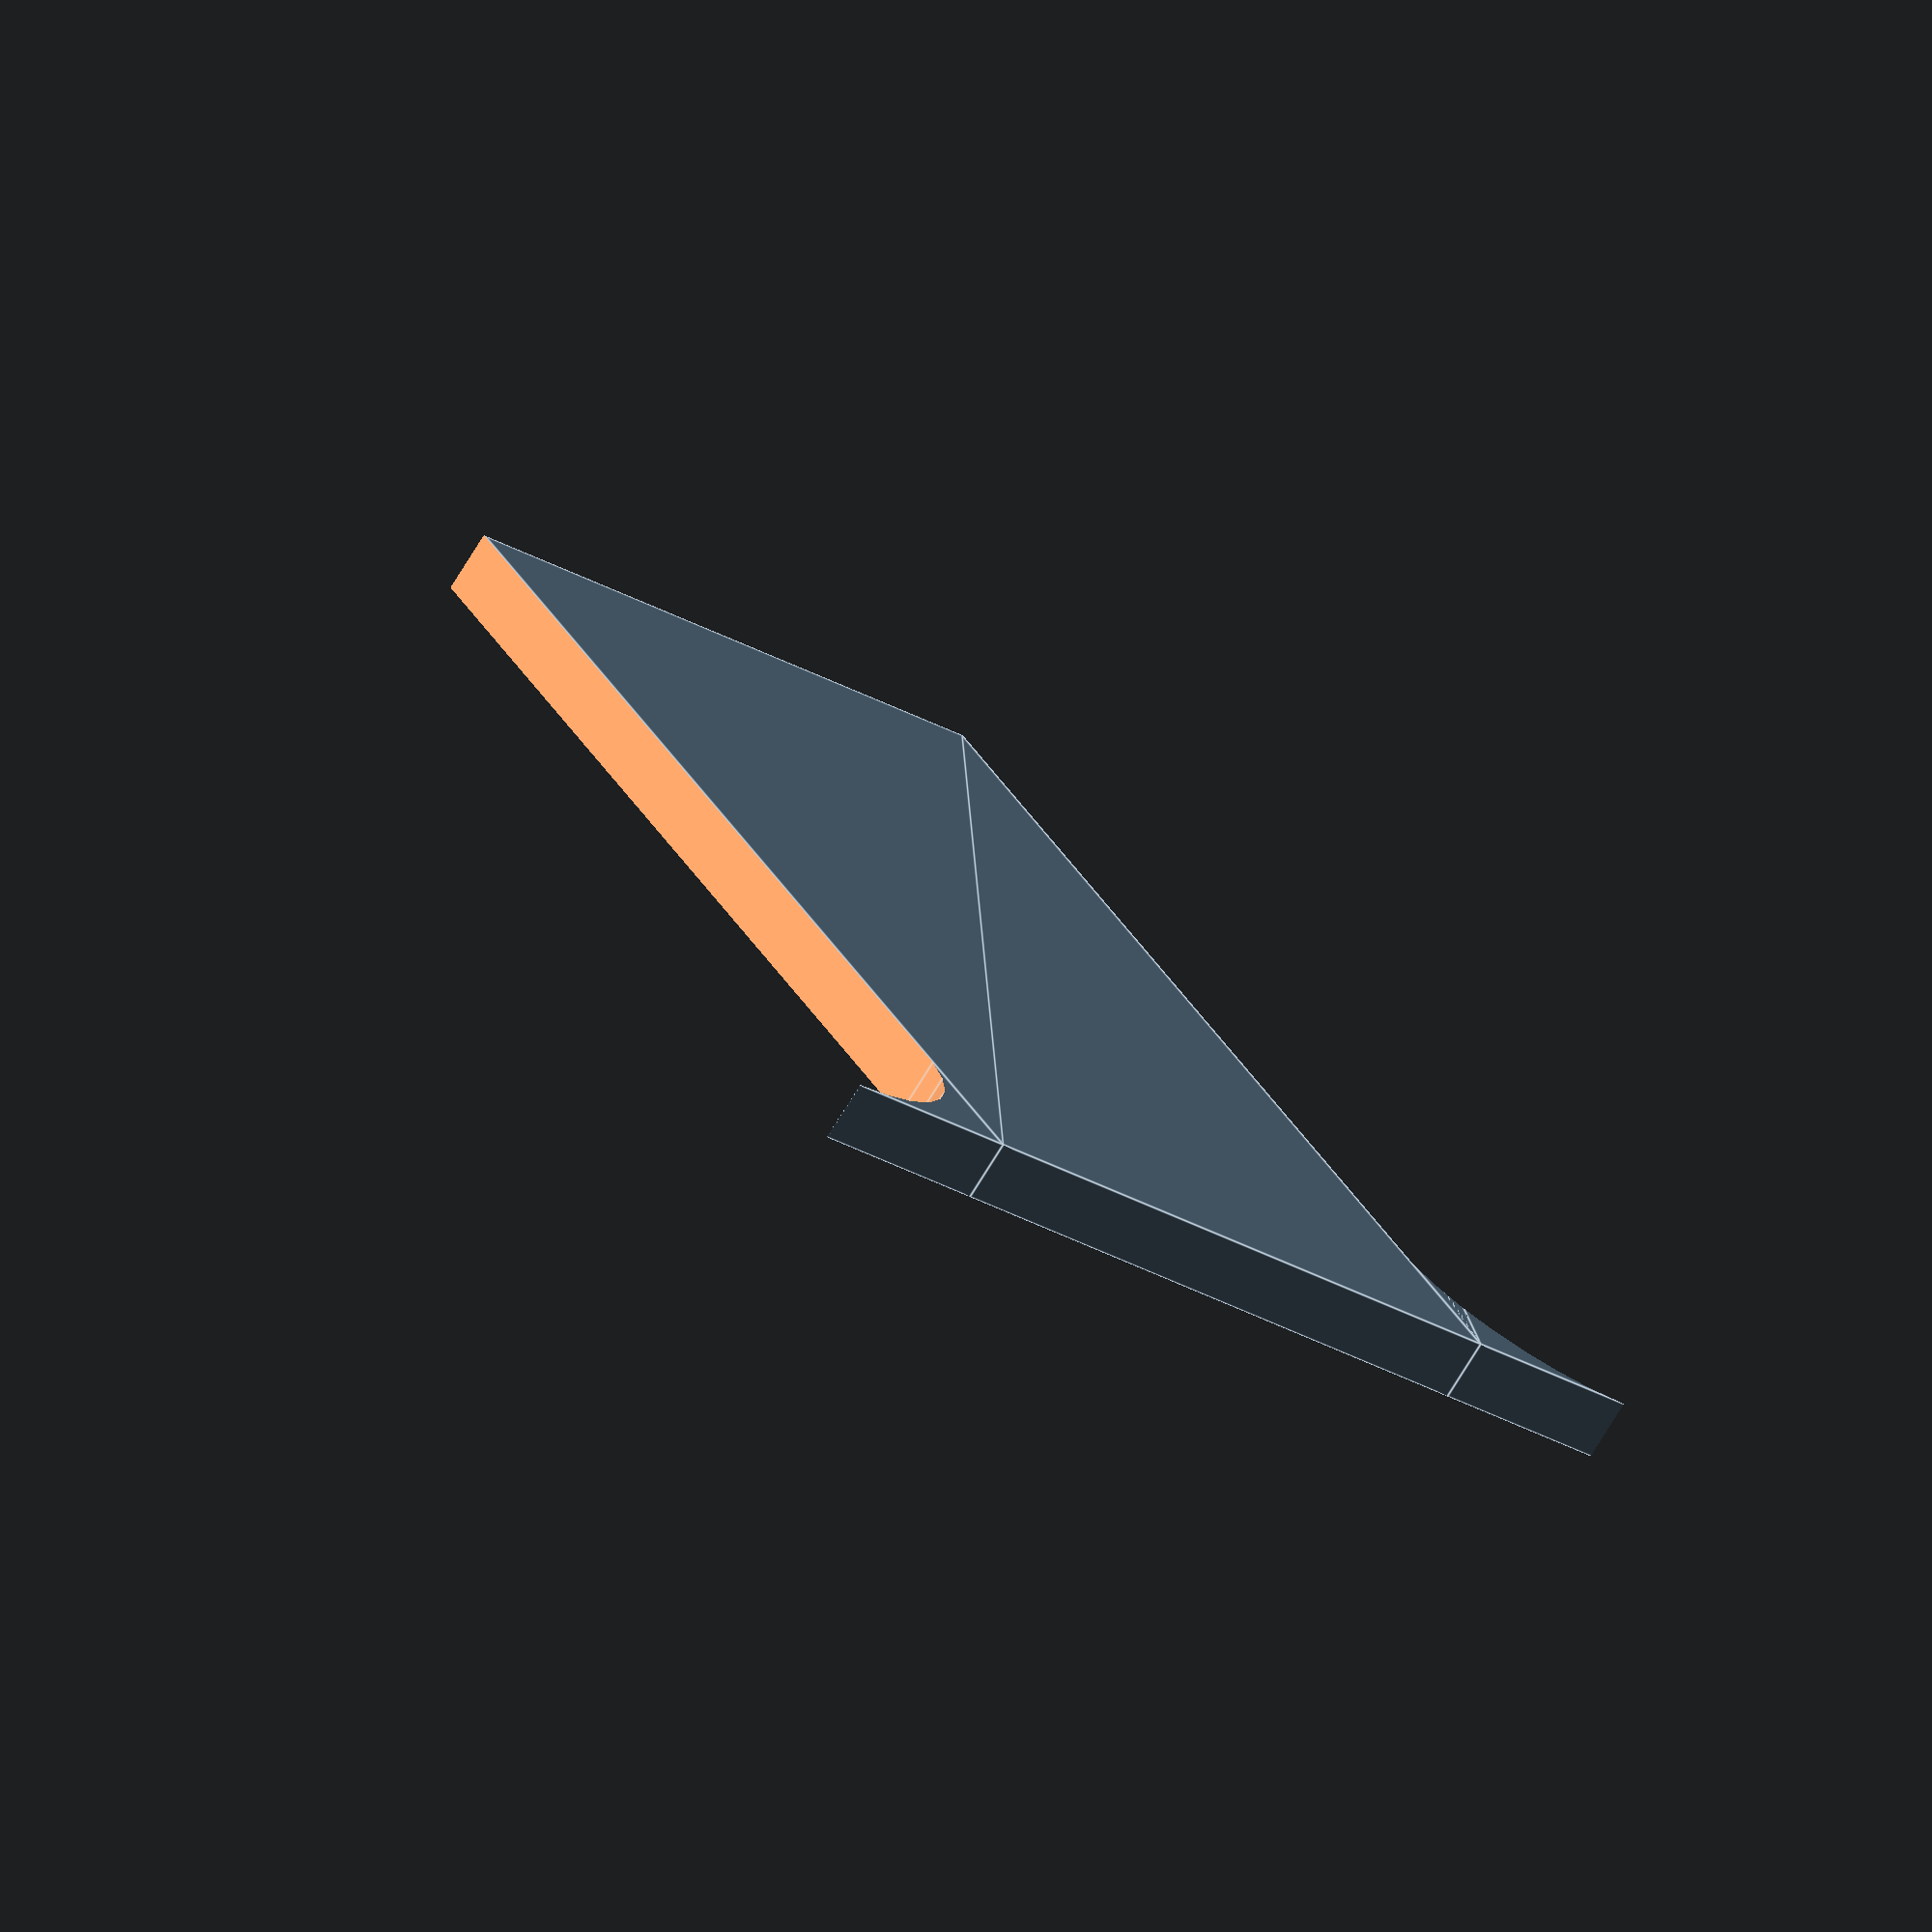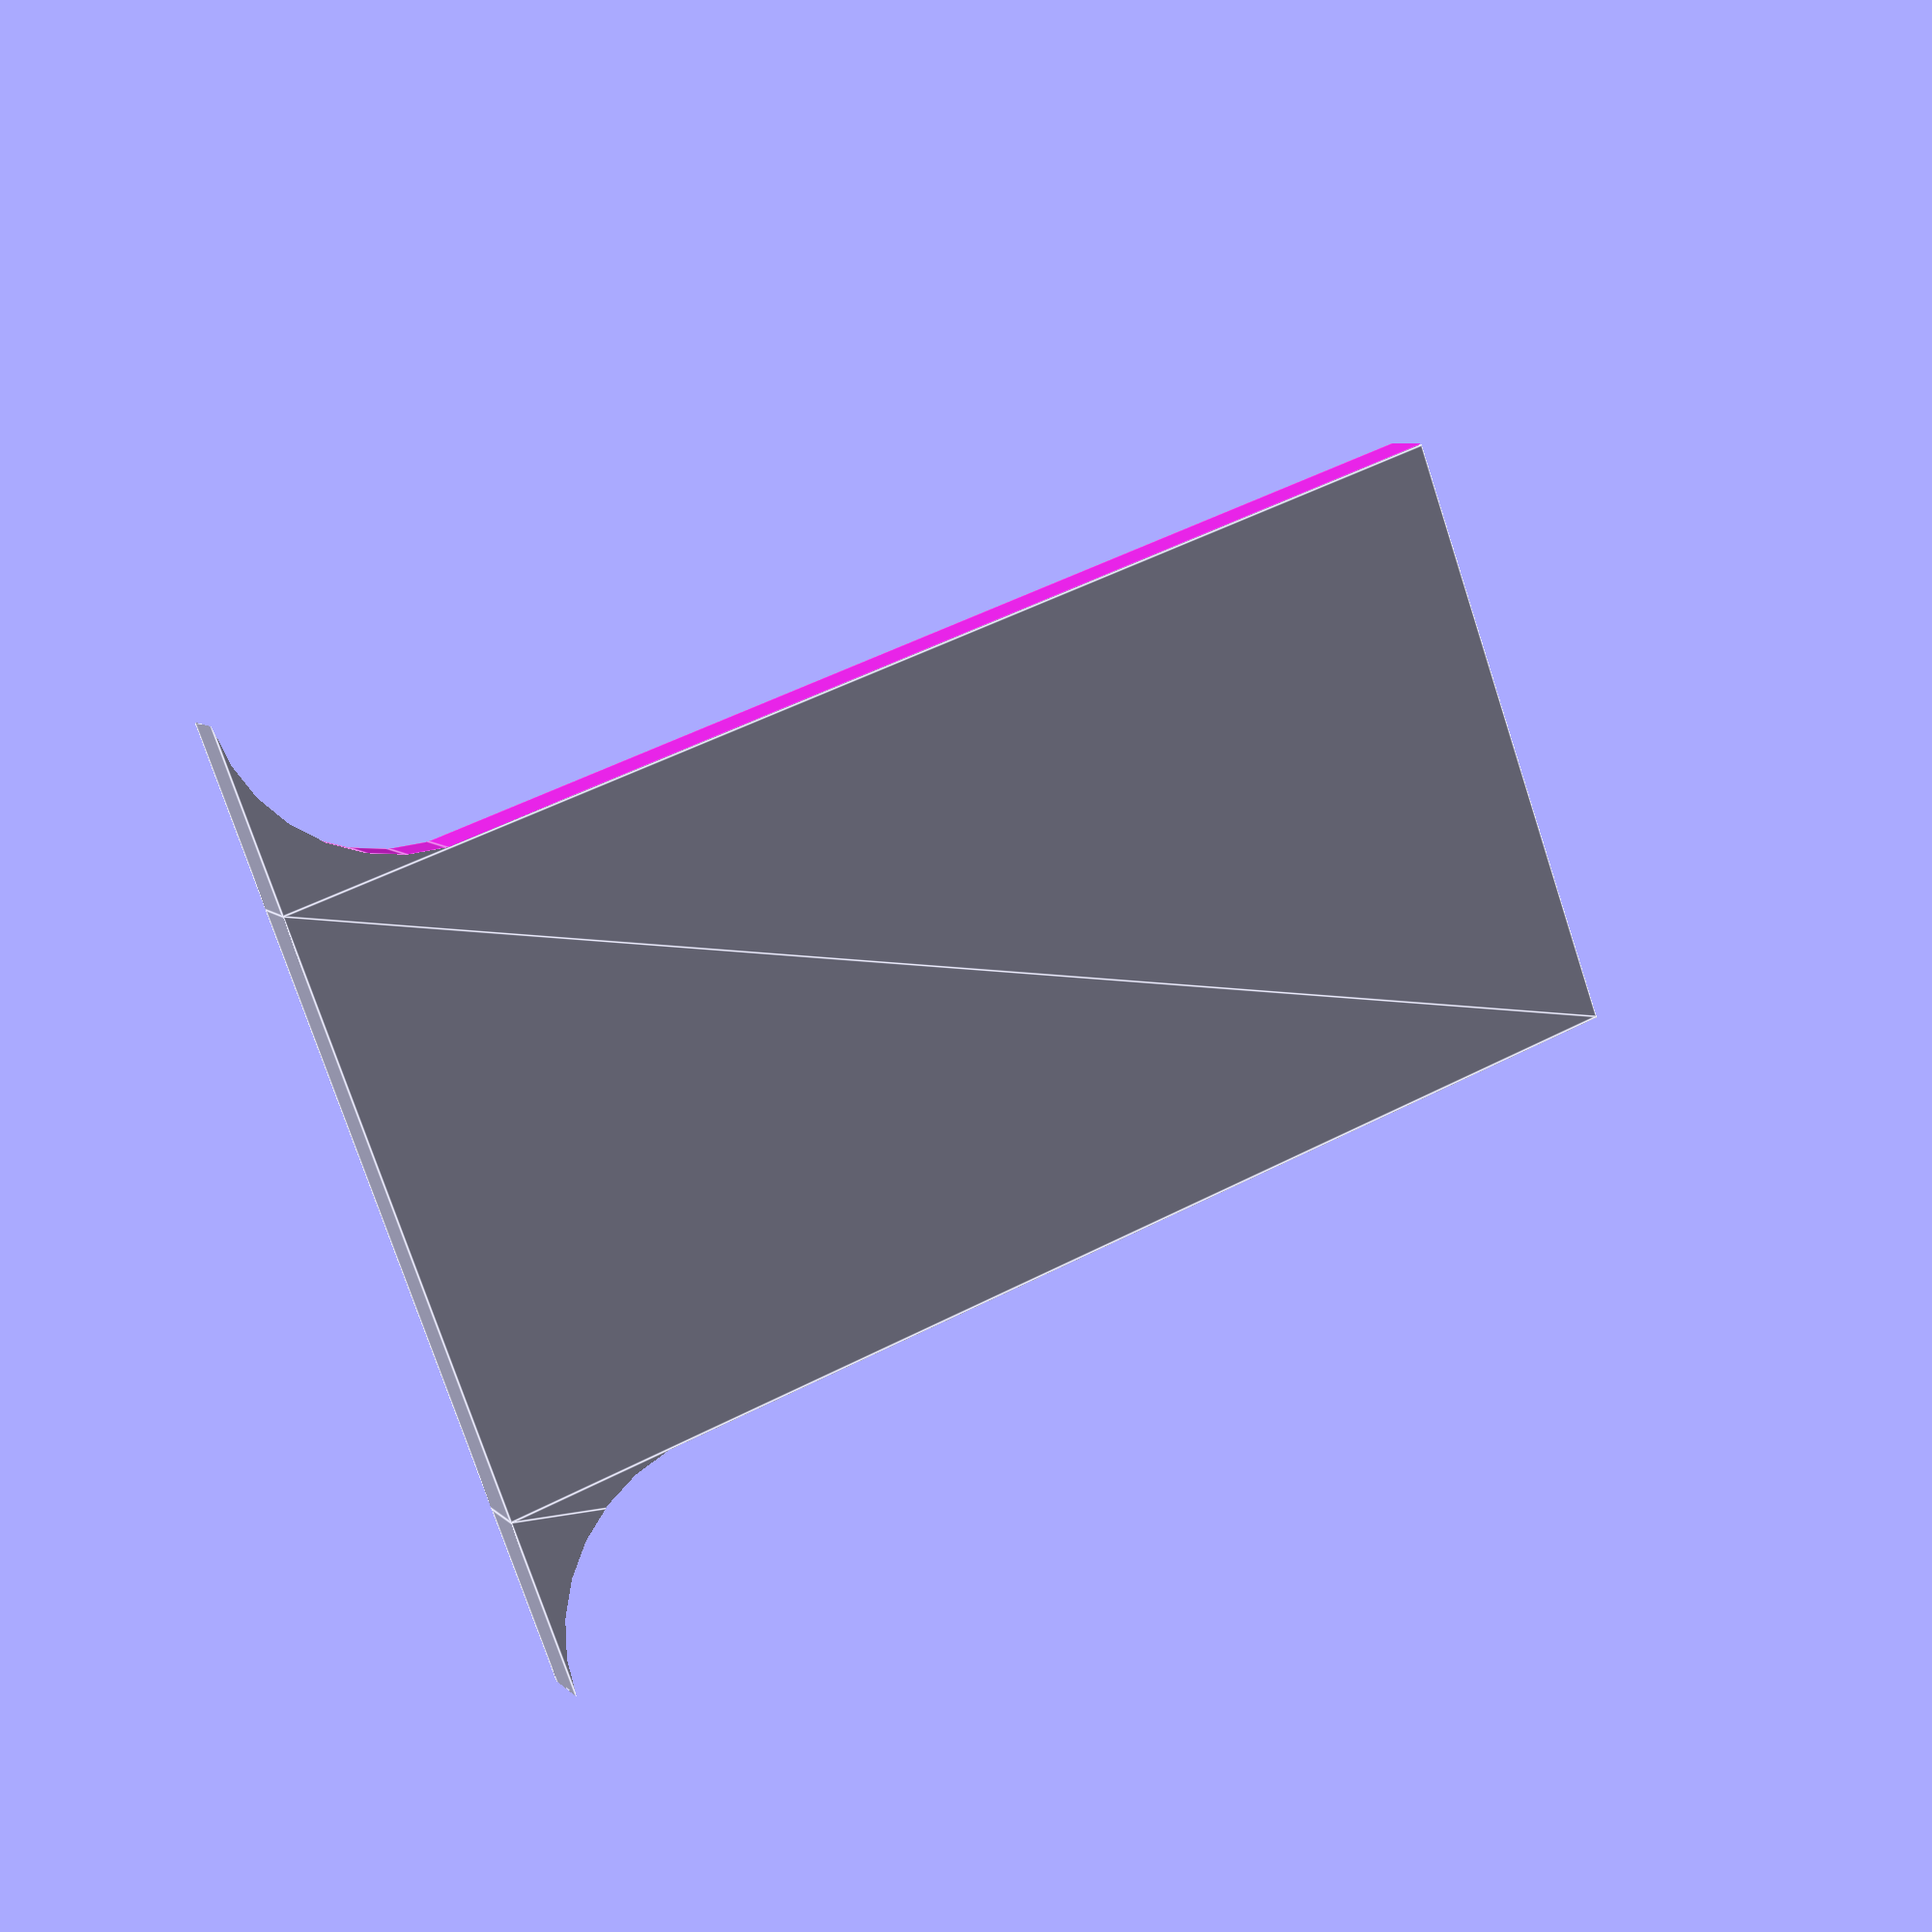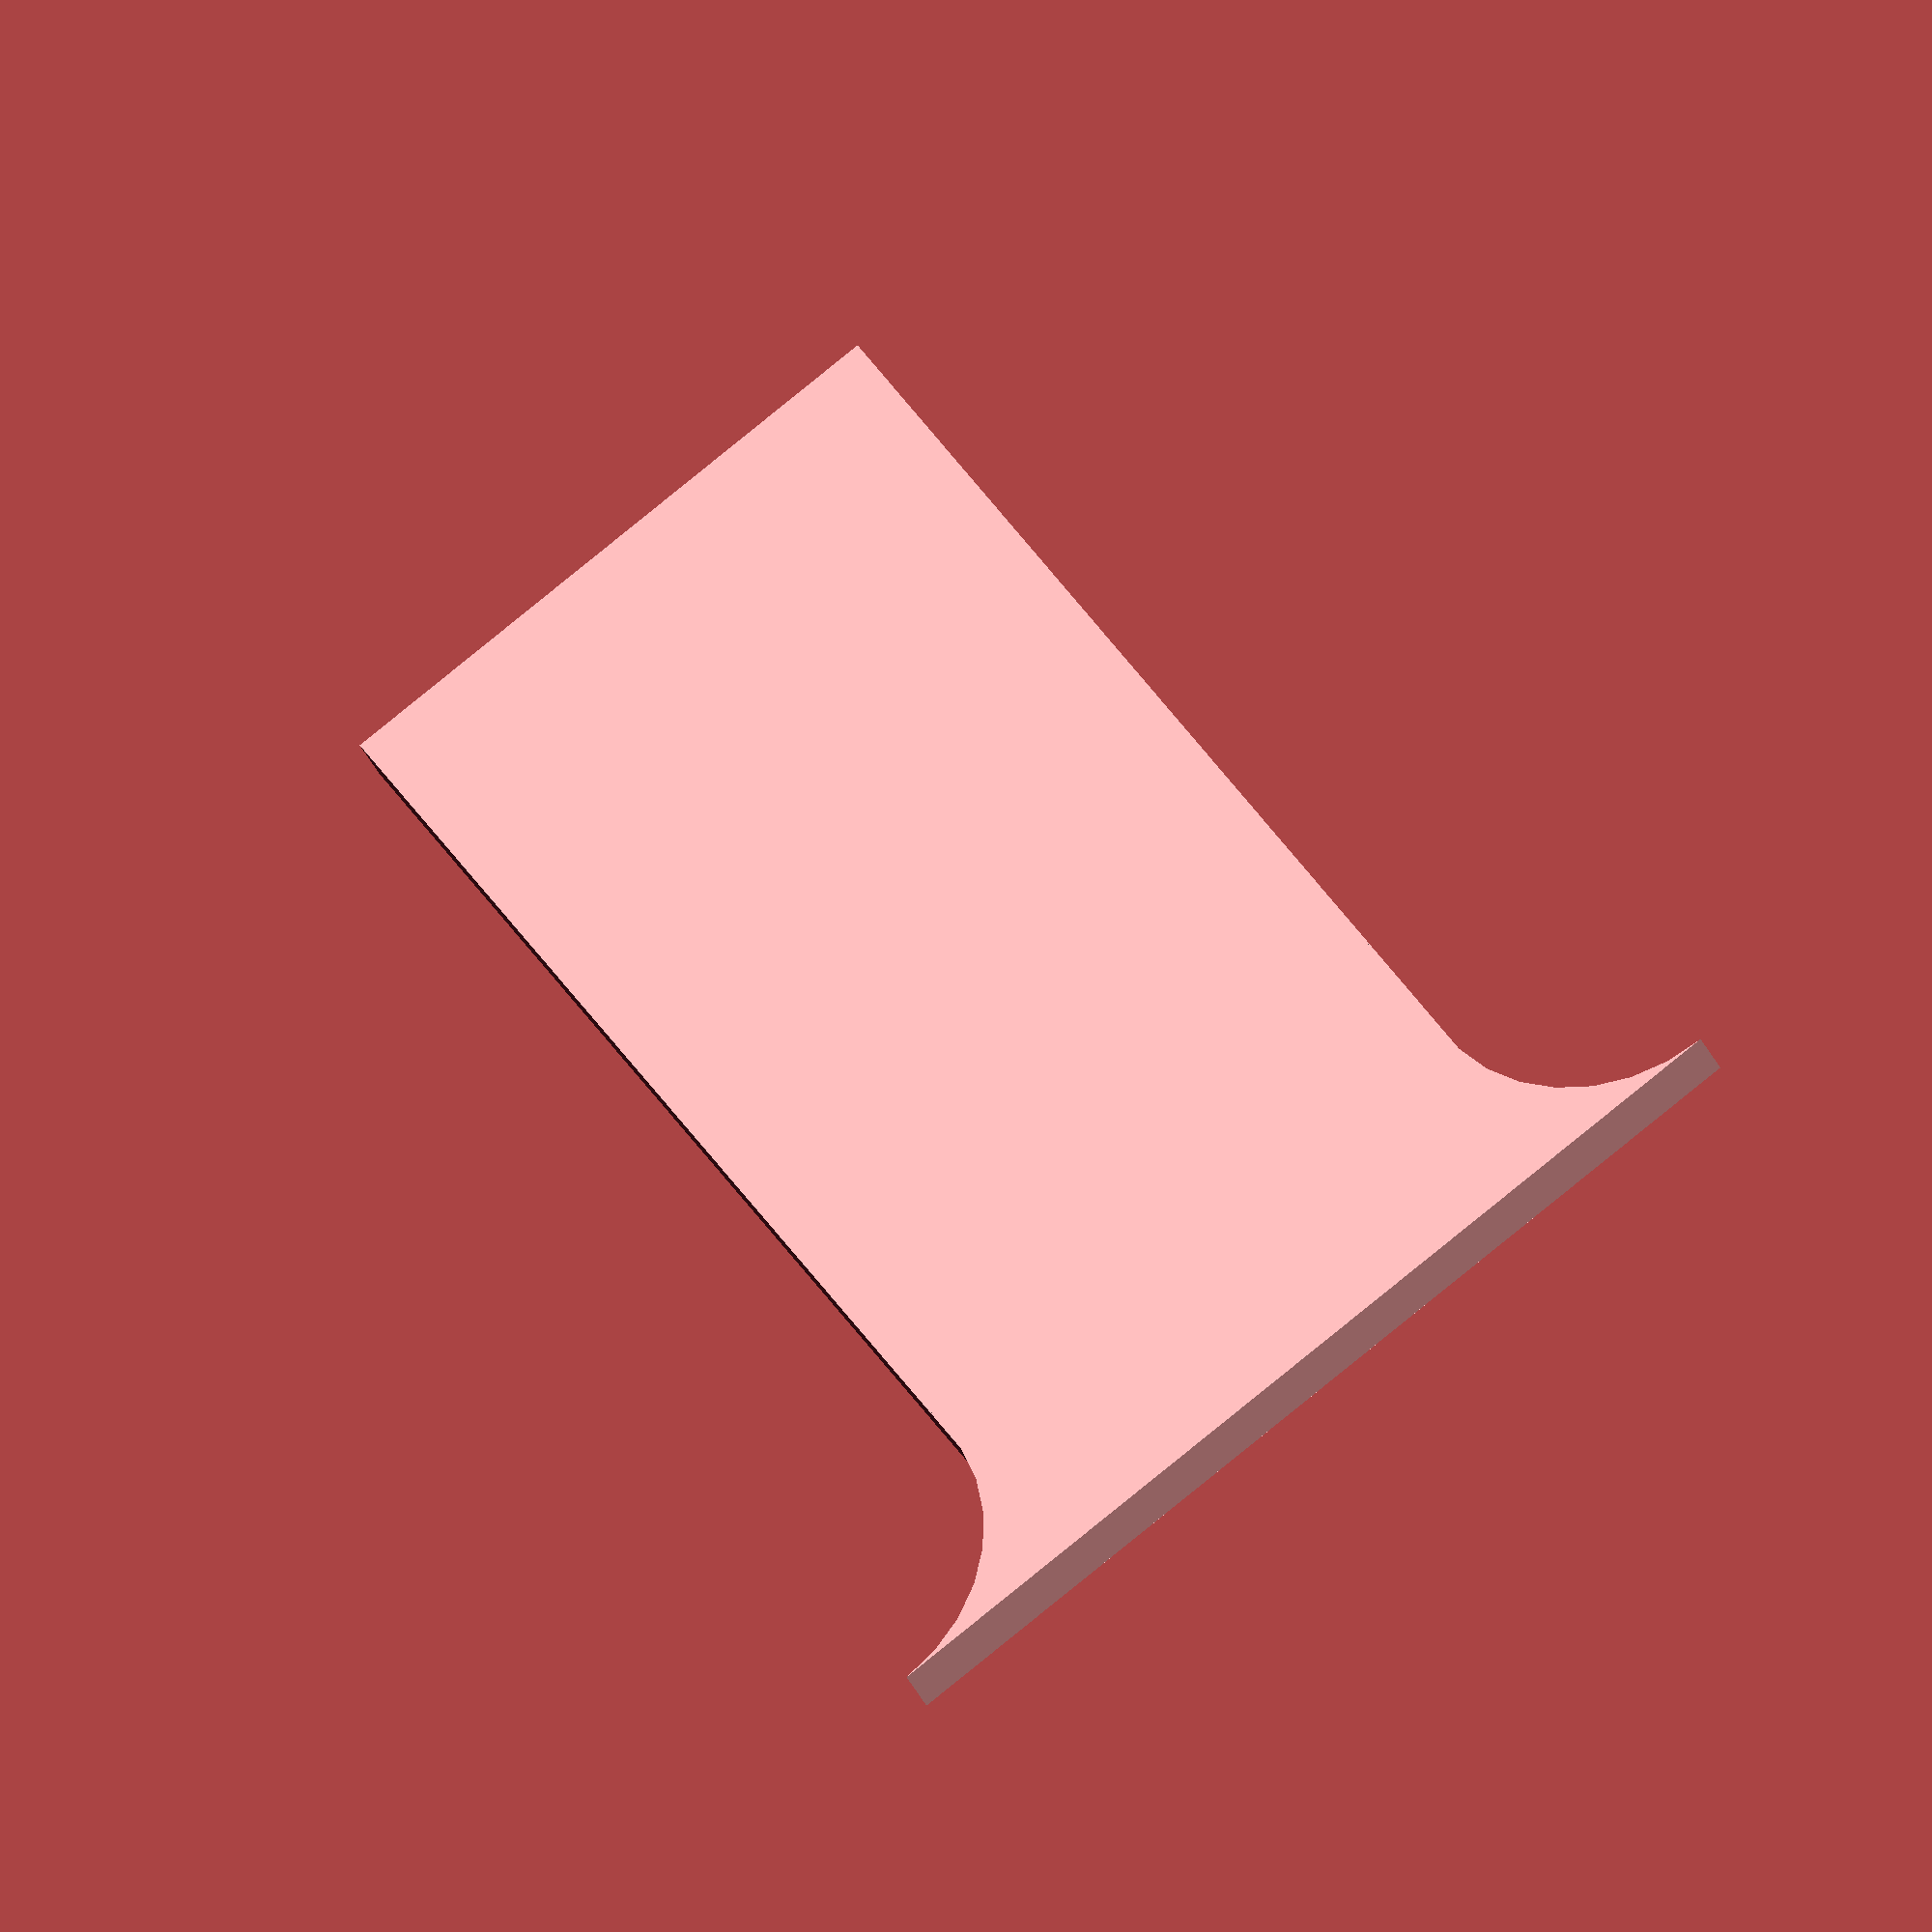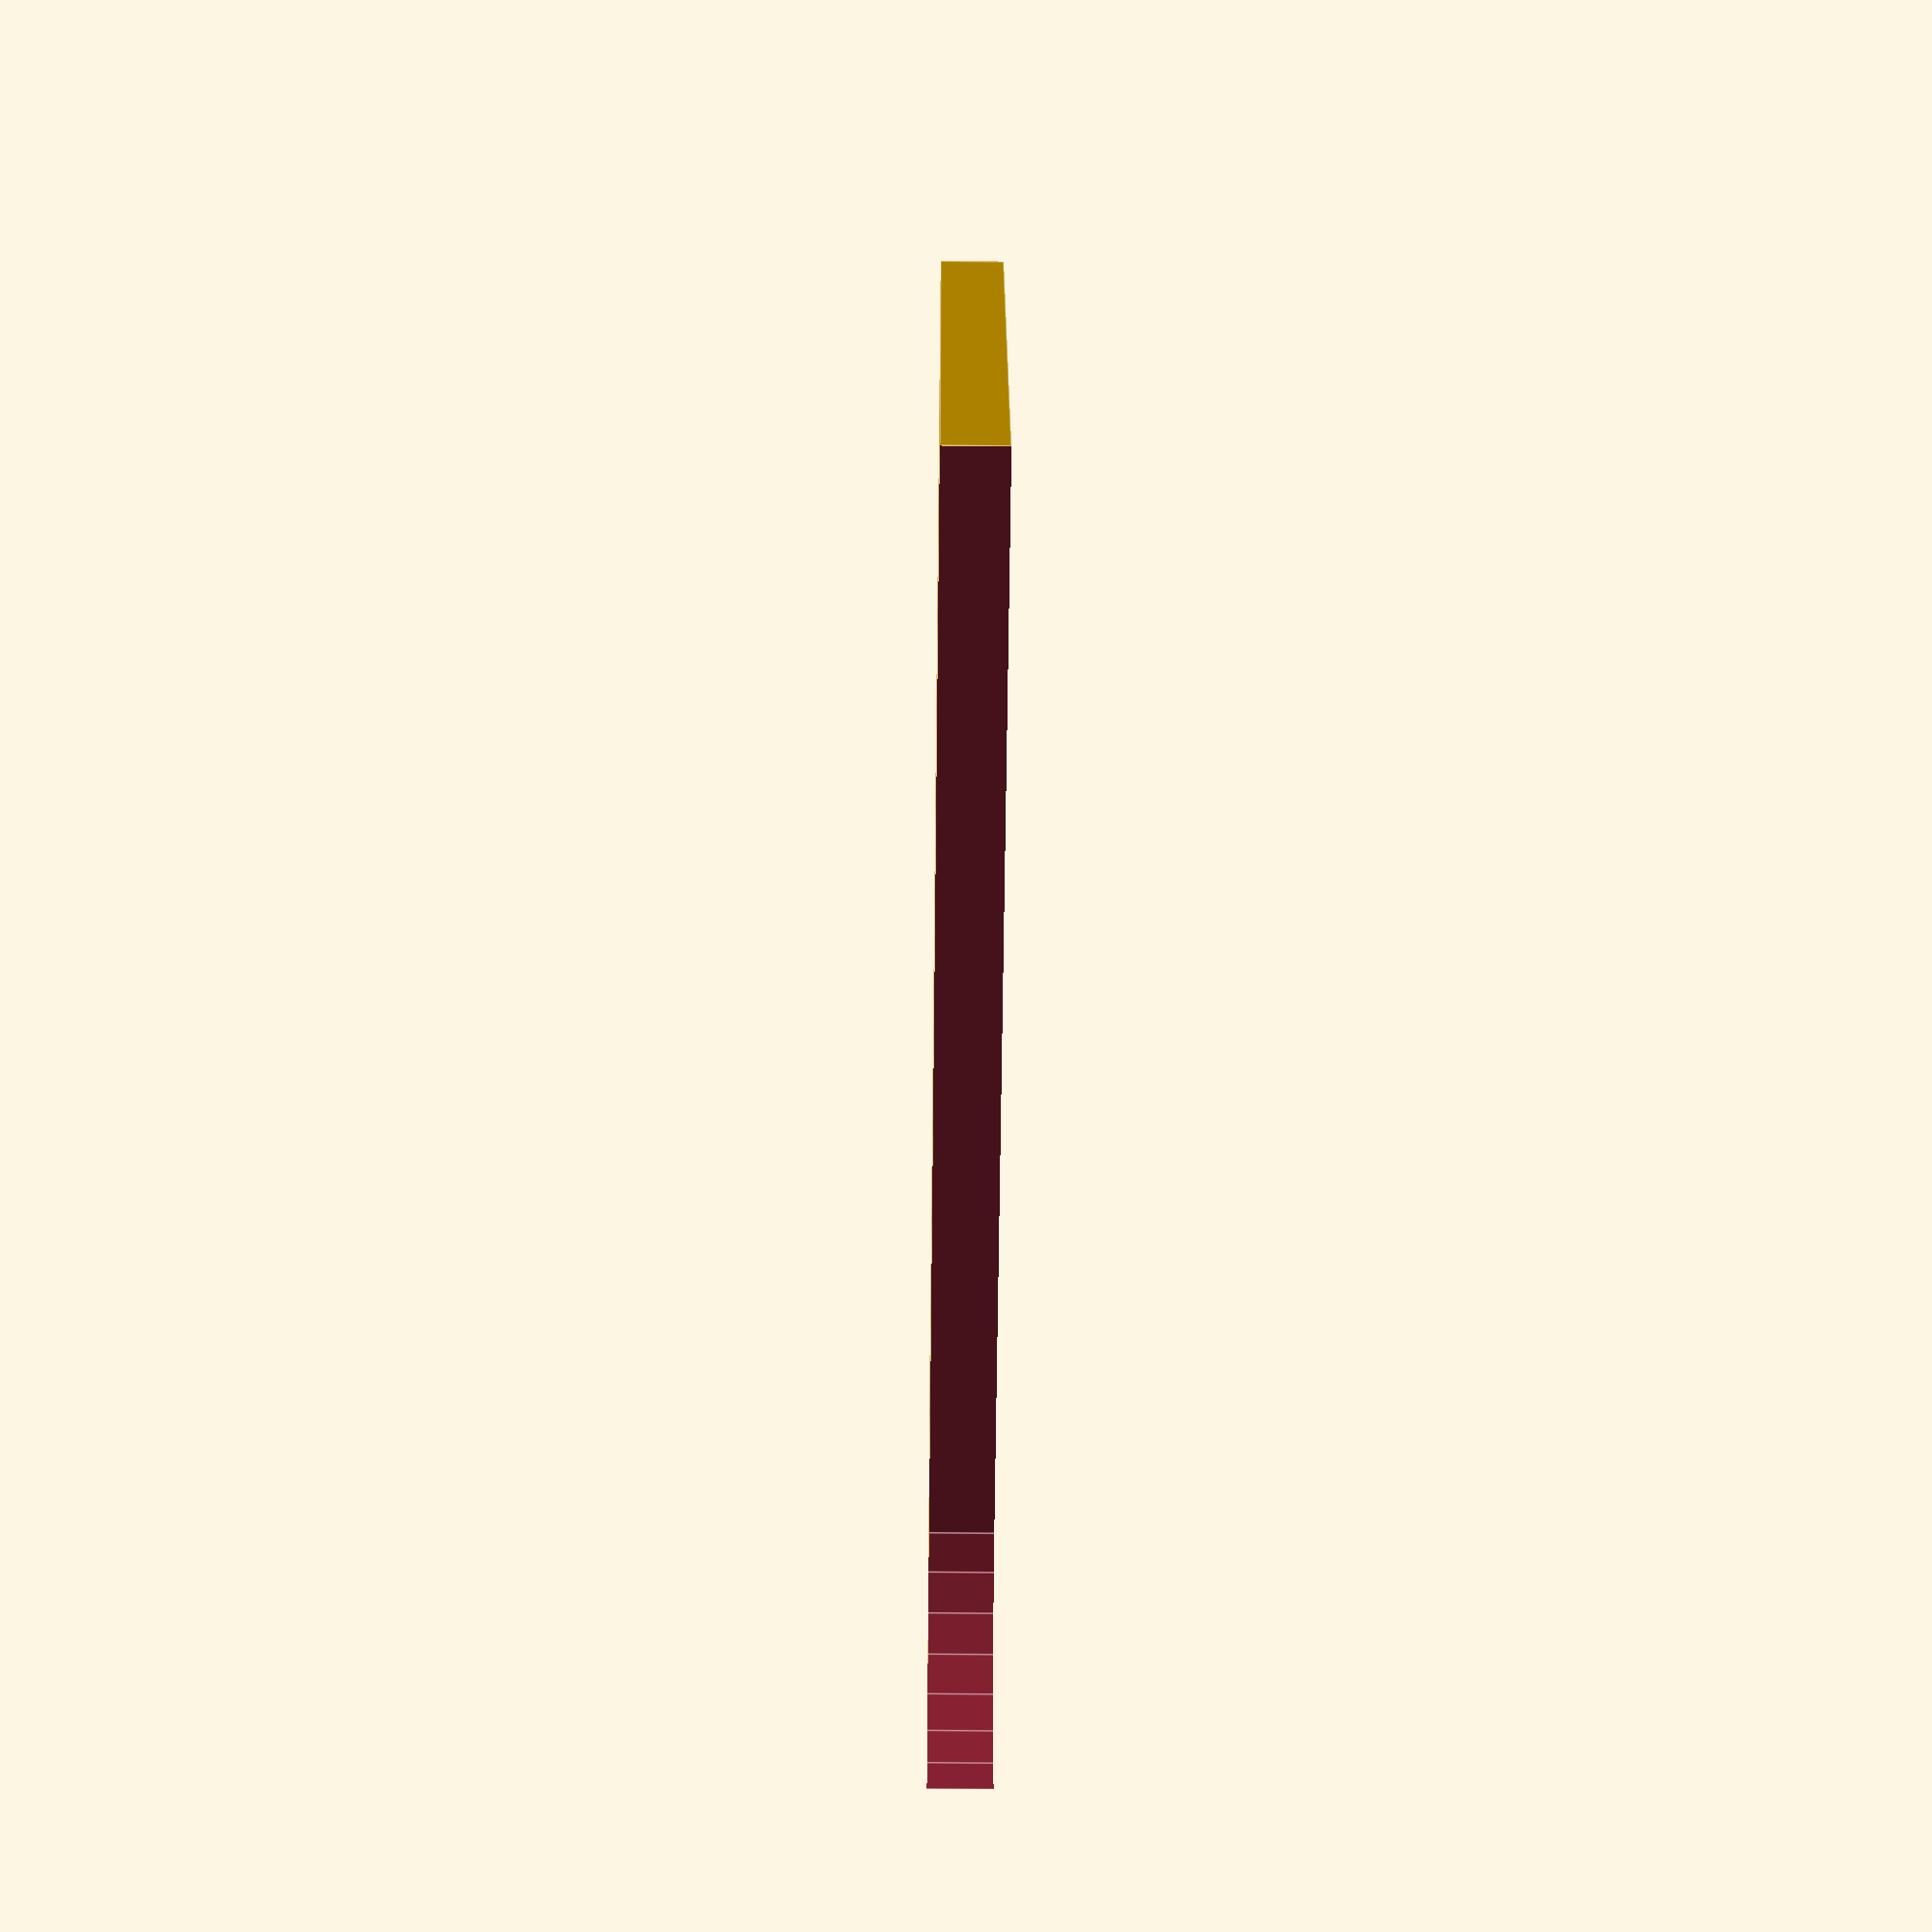
<openscad>
// This creates a square with inverted rounded edges
// usually for subtracting from something else to give that
// object some rounded corners
module rounded_subtraction_square(height, width, radius, segments = 30)
{
    union()
    {
        // base
        square(size = [ height, width ], center = true);

        // right (y+)
        intersection()
        {

            translate([ 0, (width / 2) + (radius / 2), 0 ])
            {
                square(size = [ height, radius ], center = true);
            }

            difference()
            {
                translate([ 0, (width / 2) + radius, 0 ])
                {
                    square(size = [ height, radius * 2 ], center = true);
                }
                hull()
                {
                    translate([ (height / 2) - radius, (width / 2) + radius, 0 ])
                    {
                        circle(r = radius, $fn = segments);
                    }
                    translate([ -((height / 2) - radius), (width / 2) + radius, 0 ])
                    {
                        circle(r = radius, $fn = segments);
                    }
                }
            }
        }

        // left (y-)
        intersection()
        {

            translate([ 0, -((width / 2) + (radius / 2)), 0 ])
            {
                square(size = [ height, radius ], center = true);
            }

            difference()
            {
                translate([ 0, -((width / 2) + radius), 0 ])
                {
                    square(size = [ height, radius * 2 ], center = true);
                }
                hull()
                {
                    translate([ (height / 2) - radius, -((width / 2) + radius), 0 ])
                    {
                        circle(r = radius, $fn = segments);
                    }
                    translate([ -((height / 2) - radius), -((width / 2) + radius), 0 ])
                    {
                        circle(r = radius, $fn = segments);
                    }
                }
            }
        }
    }
}

module rounded_subtraction_square_top(height, width, radius, segments = 30)
{
    union()
    {
        // base
        square(size = [ height, width ], center = true);

        // right (y+)
        intersection()
        {

            translate([ 0, (width / 2) + (radius / 2), 0 ])
            {
                square(size = [ height, radius ], center = true);
            }

            difference()
            {
                translate([ 0, (width / 2) + radius, 0 ])
                {
                    square(size = [ height, radius * 2 ], center = true);
                }
                hull()
                {
                    translate([ (height / 2) - radius, (width / 2) + radius, 0 ])
                    {
                        circle(r = radius, $fn = segments);
                    }
                    translate([ -((height / 2) - radius) * 2, (width / 2) + radius, 0 ])
                    {
                        circle(r = radius, $fn = segments);
                    }
                }
            }
        }

        // left (y-)
        intersection()
        {

            translate([ 0, -((width / 2) + (radius / 2)), 0 ])
            {
                square(size = [ height, radius ], center = true);
            }

            difference()
            {
                translate([ 0, -((width / 2) + radius), 0 ])
                {
                    square(size = [ height, radius * 2 ], center = true);
                }
                hull()
                {
                    translate([ (height / 2) - radius, -((width / 2) + radius), 0 ])
                    {
                        circle(r = radius, $fn = segments);
                    }
                    translate([ -((height / 2) - radius) * 2, -((width / 2) + radius), 0 ])
                    {
                        circle(r = radius, $fn = segments);
                    }
                }
            }
        }
    }
}

rounded_subtraction_square_top(20, 10, 3);
</openscad>
<views>
elev=74.3 azim=61.5 roll=328.5 proj=o view=edges
elev=173.0 azim=340.2 roll=203.0 proj=p view=edges
elev=208.2 azim=305.0 roll=341.9 proj=o view=wireframe
elev=49.3 azim=162.3 roll=89.3 proj=p view=edges
</views>
